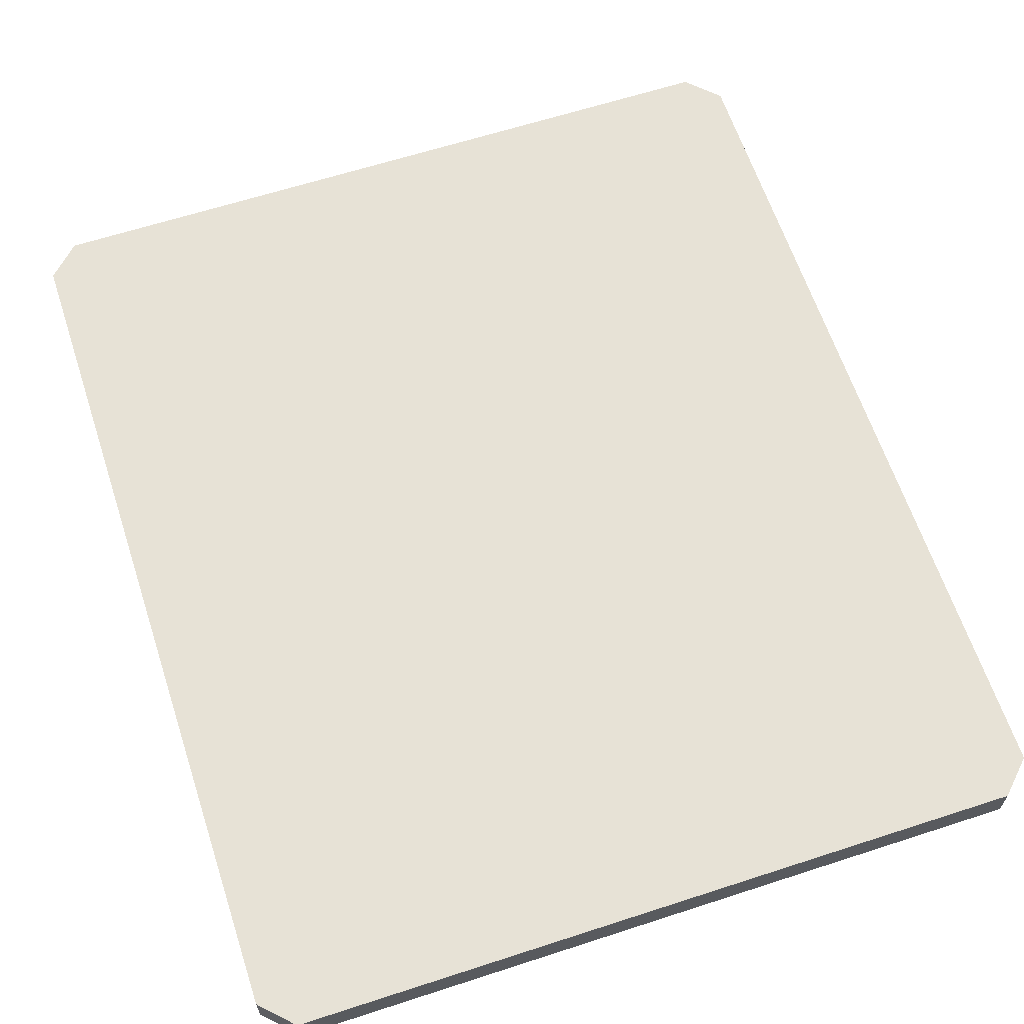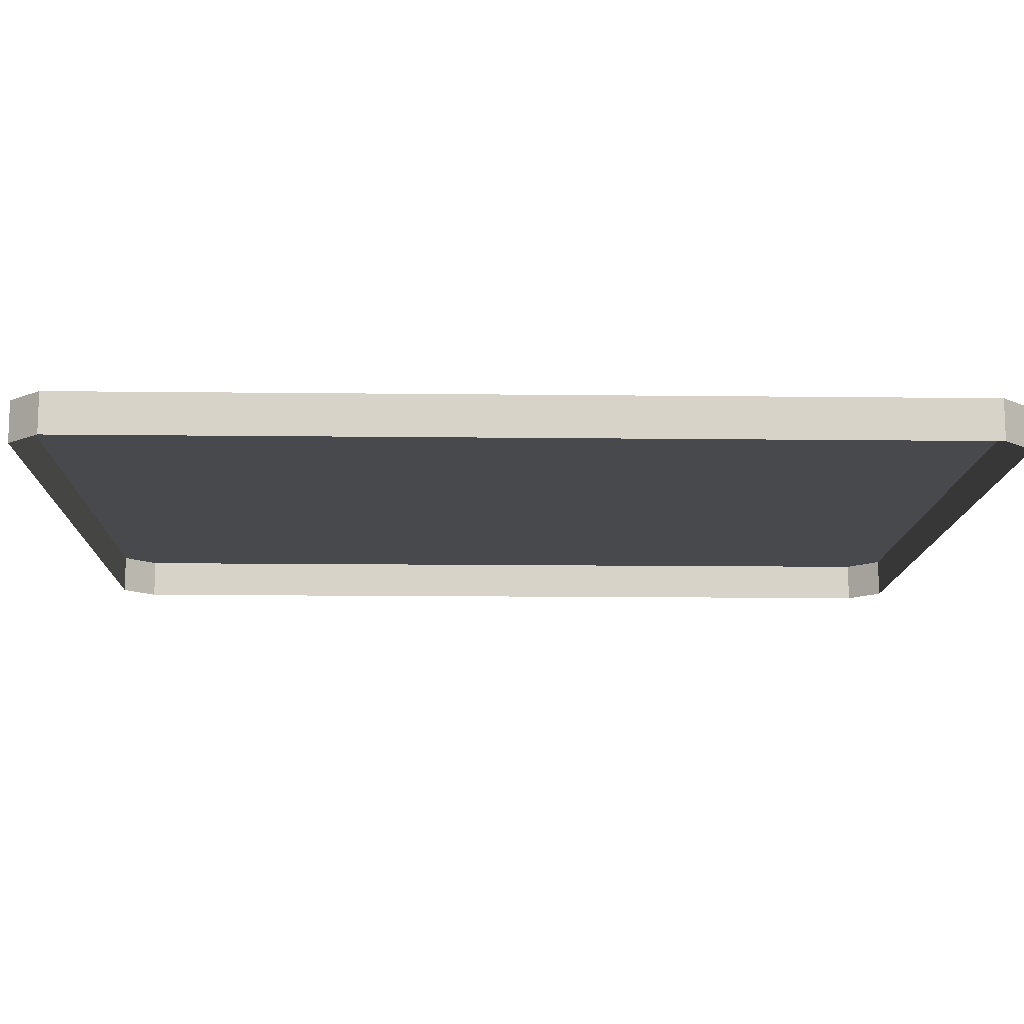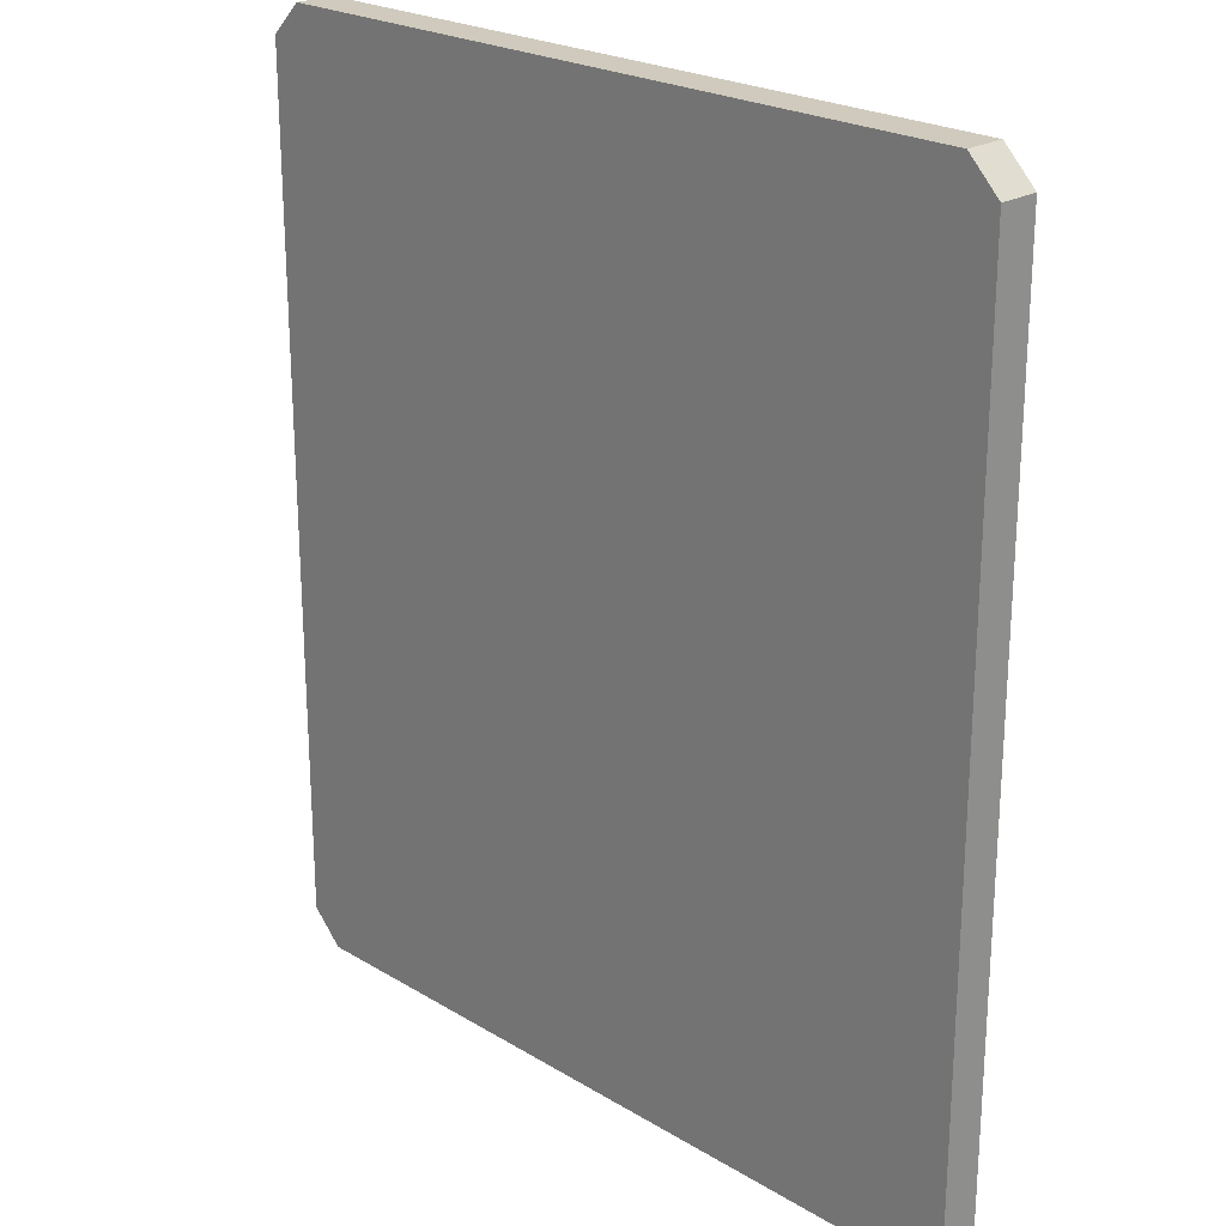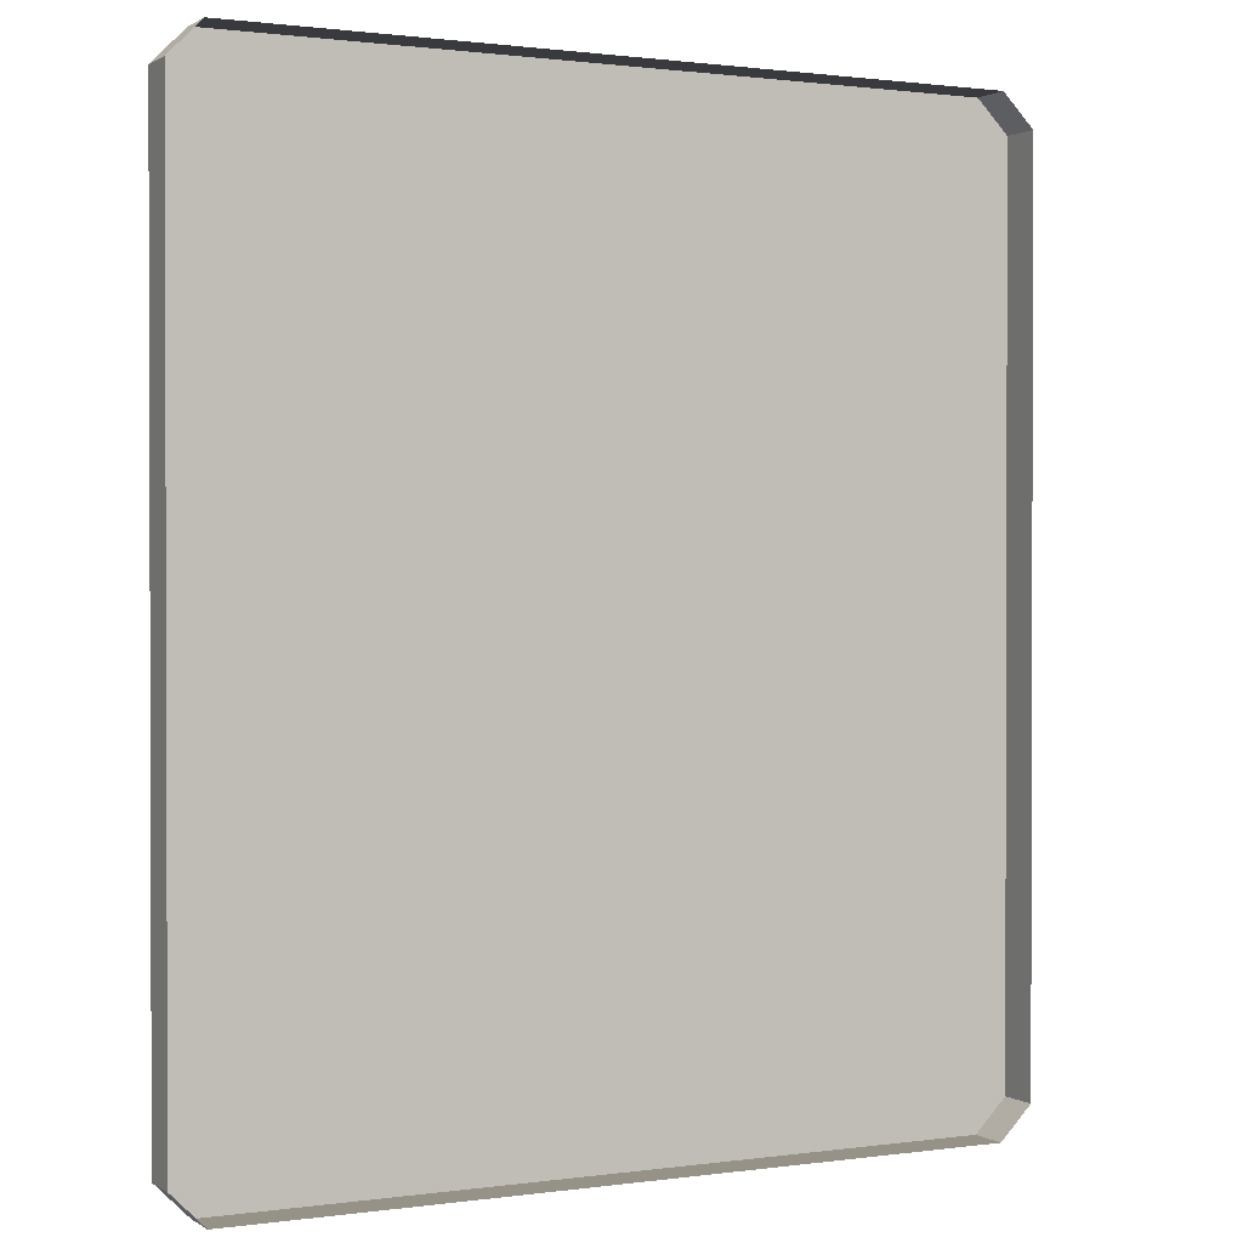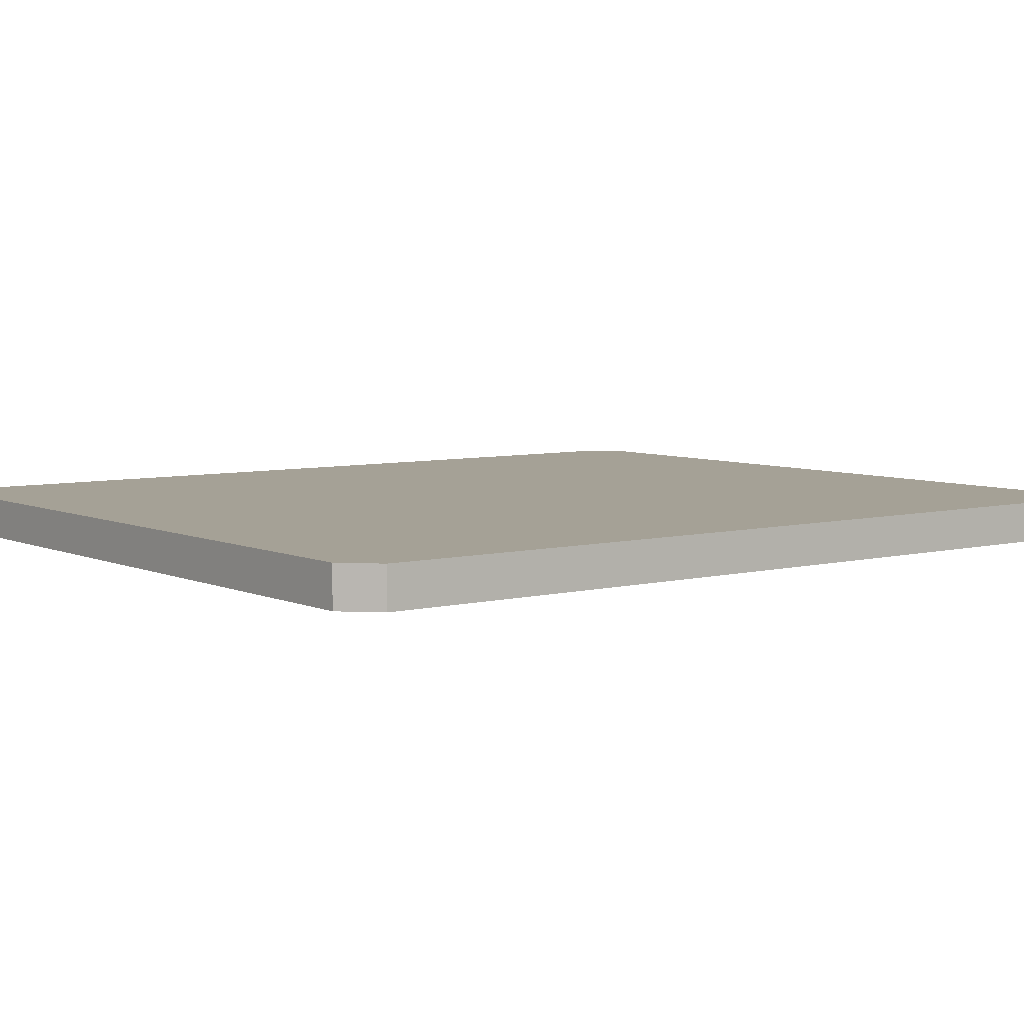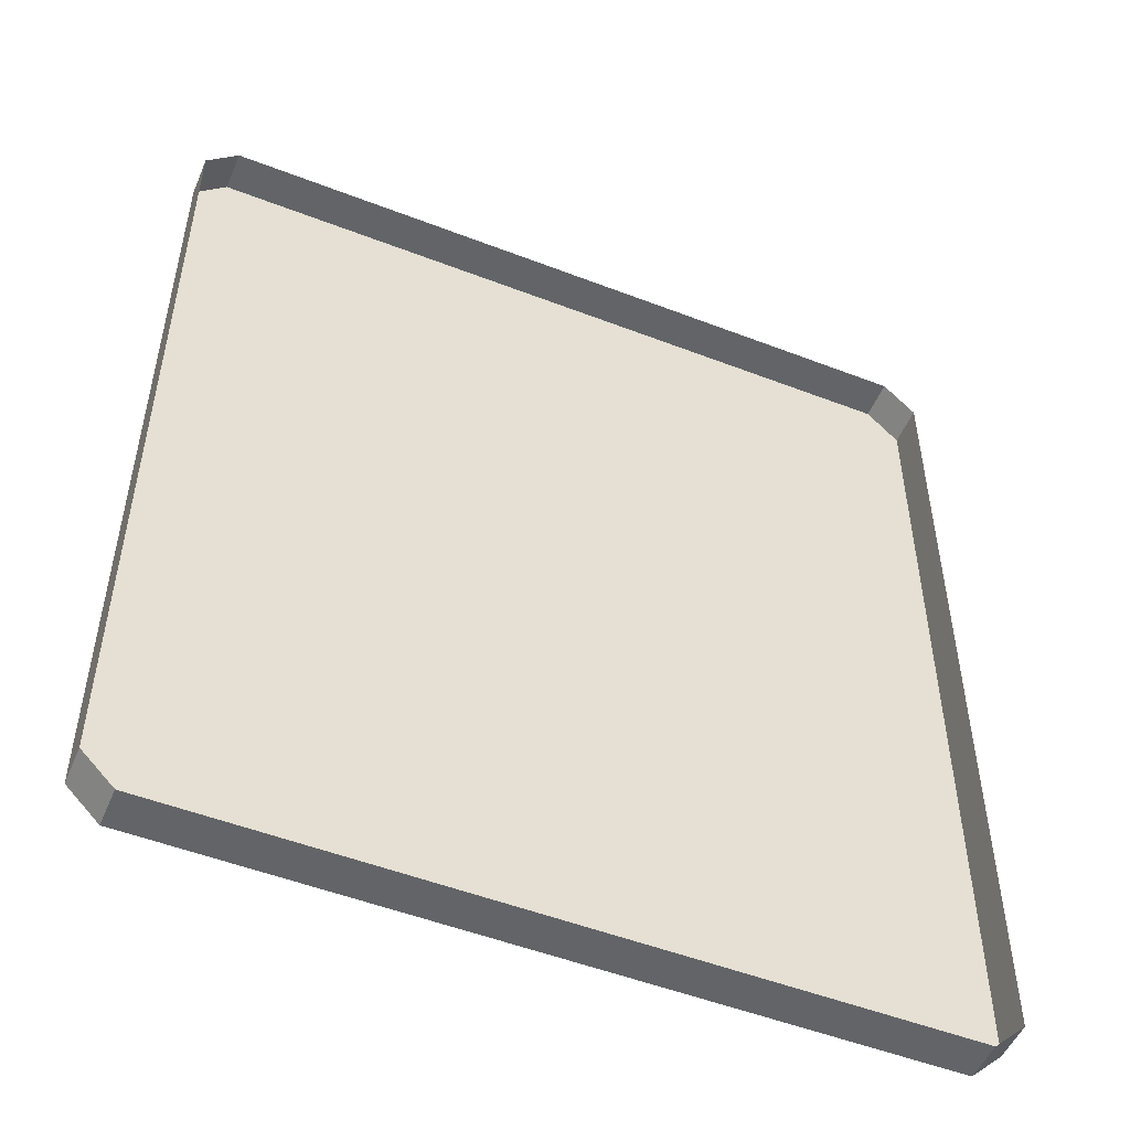
<metadata>
{"format":"obj","ext":"obj","renderer":"f3d","projection":"perspective","resolution":1024,"background":"white","views":[{"elev":63.3,"azim":-18.2,"up":"+Z"},{"elev":-12.4,"azim":88.4,"up":"+Z"},{"elev":23.1,"azim":45.5,"up":"+Y"},{"elev":1.0,"azim":153.0,"up":"+Y"},{"elev":6.1,"azim":52.6,"up":"+Z"},{"elev":-51.3,"azim":157.2,"up":"+Y"}]}
</metadata>
<code>
g palca_hospital
v -8.582 -10.78 0.9323
v -9.328 -10.04 0.9323
v -9.328 10.18 0.9323
v -8.582 10.92 0.9323
v 8.582 10.92 0.9323
v 9.328 10.18 0.9323
v 9.328 -10.04 0.9323
v 8.582 -10.78 0.9323
v 9.328 10.18 7e-06
v 9.328 -10.04 7e-06
v 8.582 -10.78 7e-06
v 8.582 10.92 7e-06
v -8.582 10.92 7e-06
v -9.328 10.18 7e-06
v -9.328 -10.04 7e-06
v -8.582 -10.78 7e-06
f 2 1 8 7
f 10 9 6 7
f 3 4 13 14
f 2 3 14 15
f 5 12 13 4
f 11 8 1 16
f 6 3 2 7
f 6 5 4 3
f 7 8 11 10
f 9 12 5 6
f 15 16 1 2

</code>
